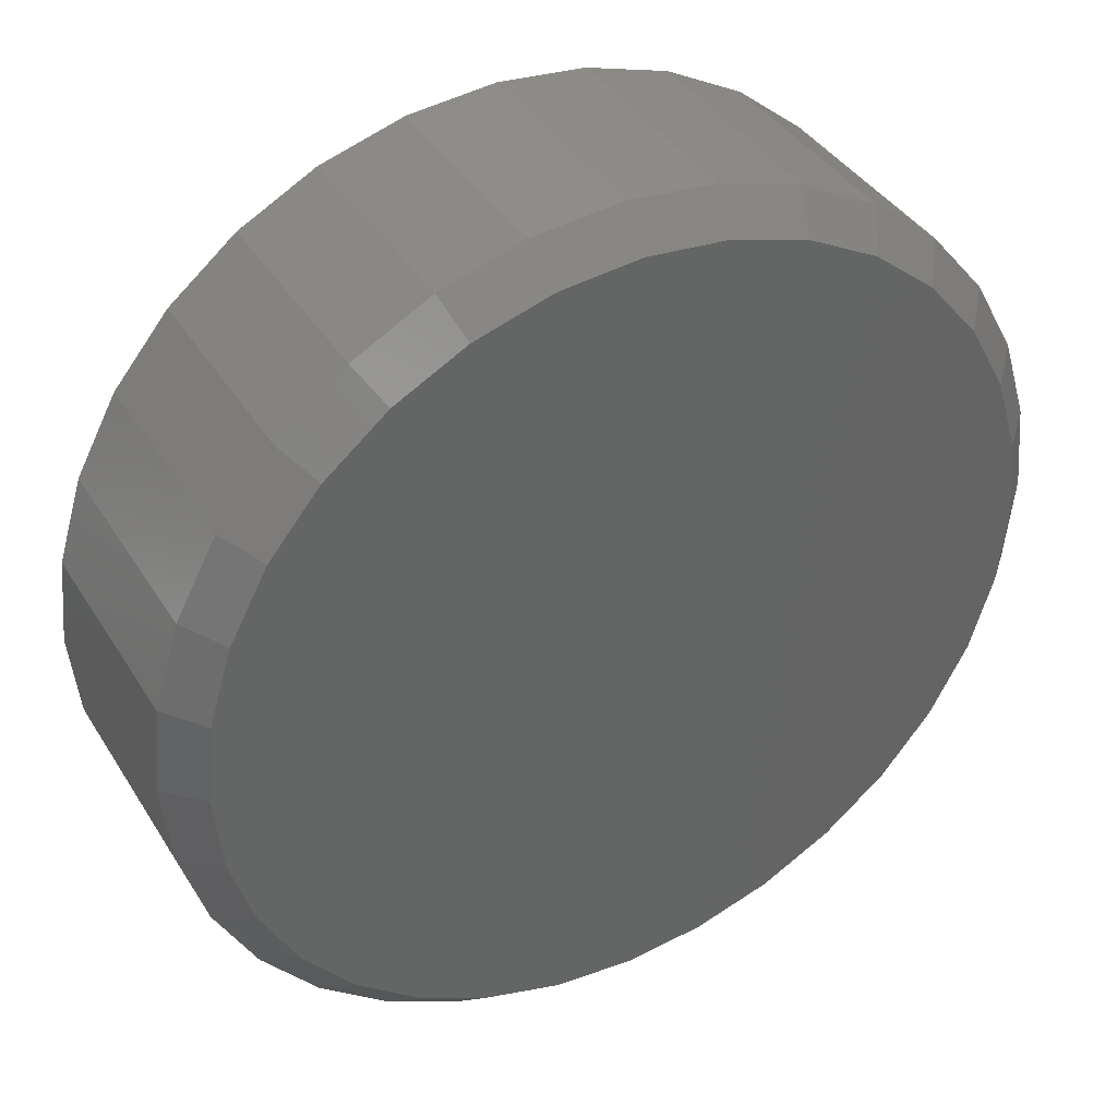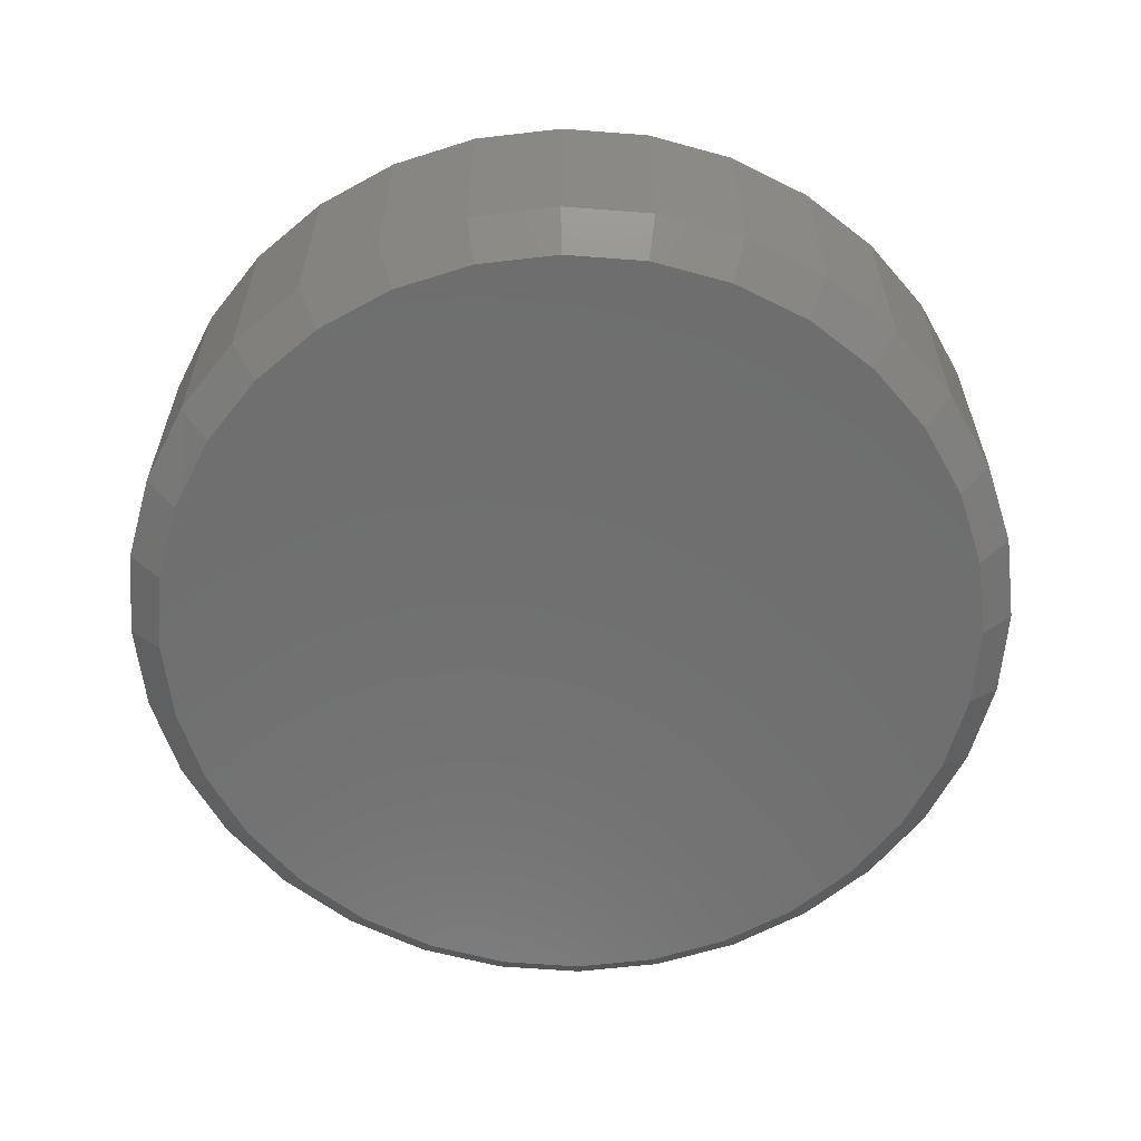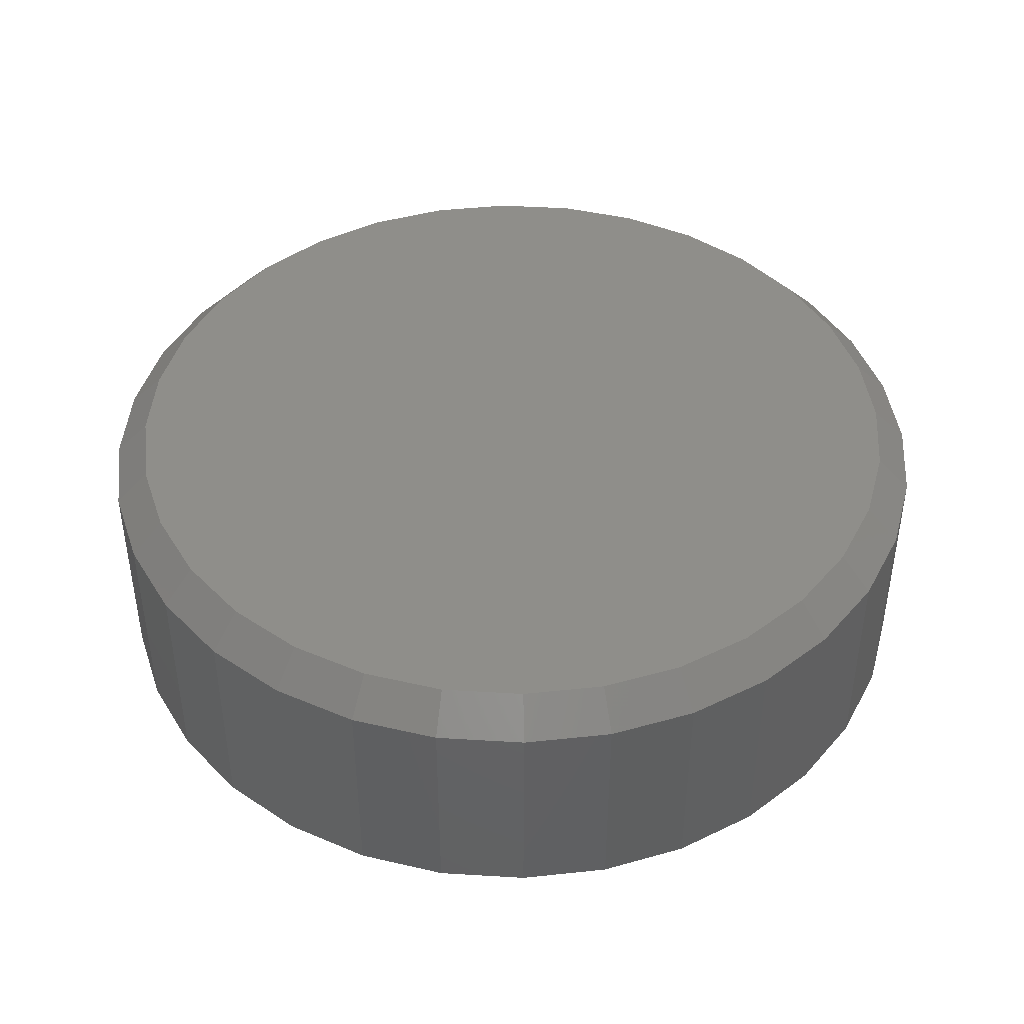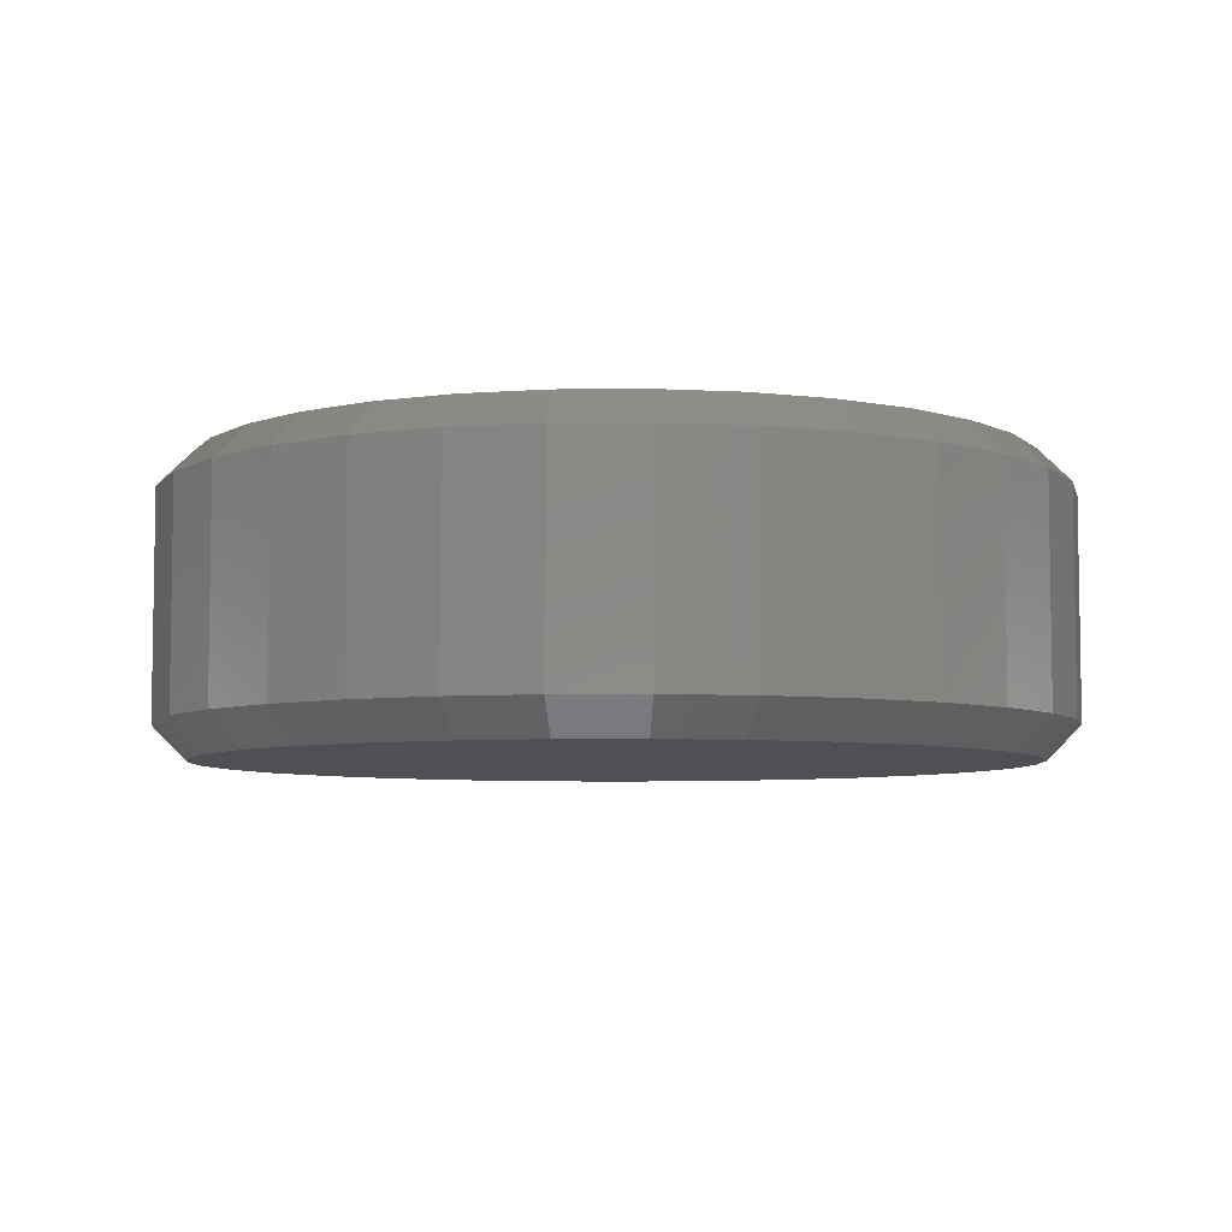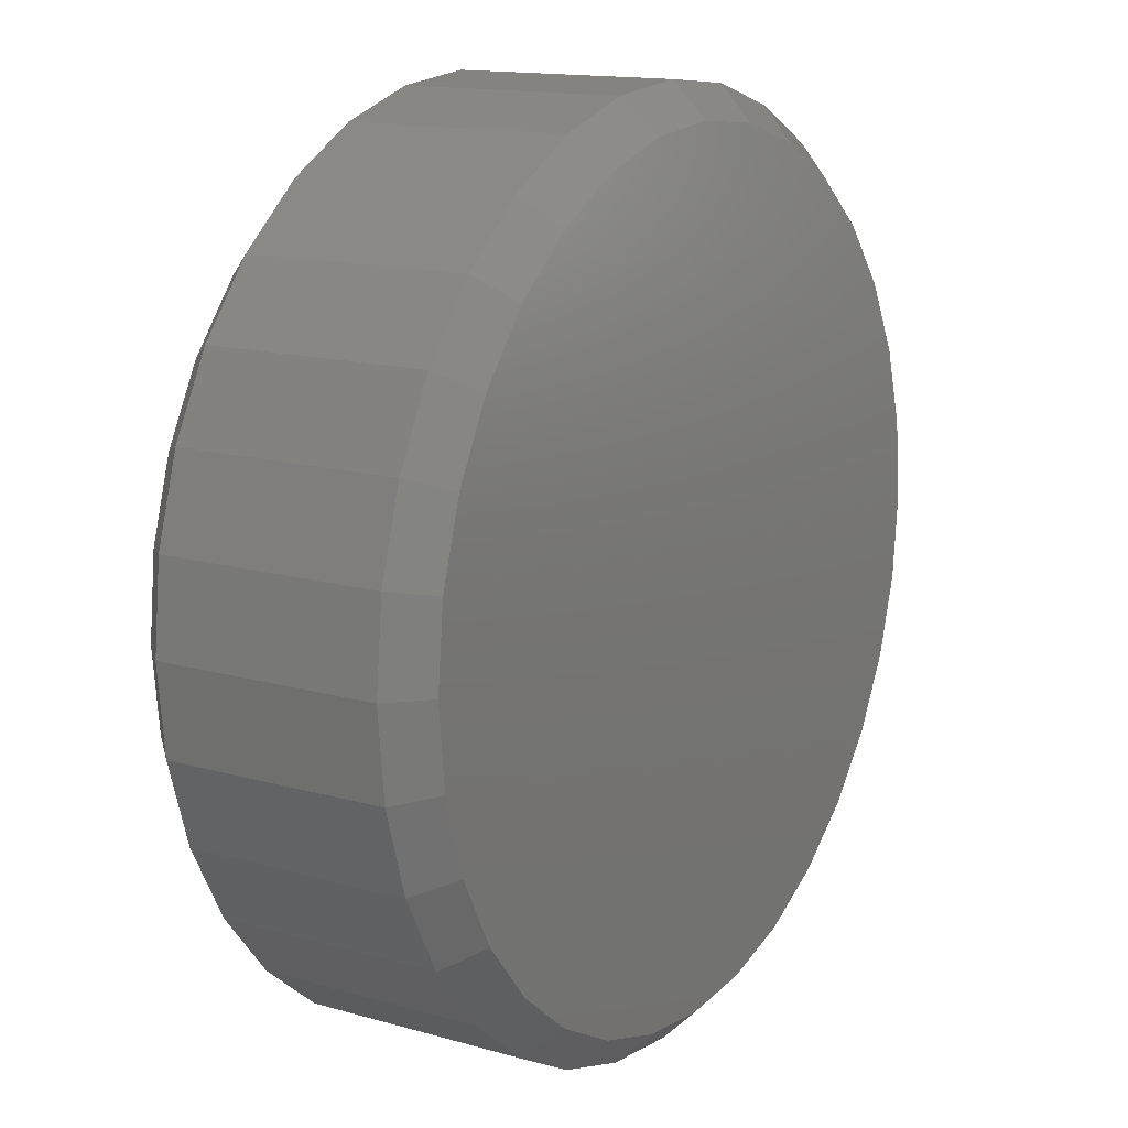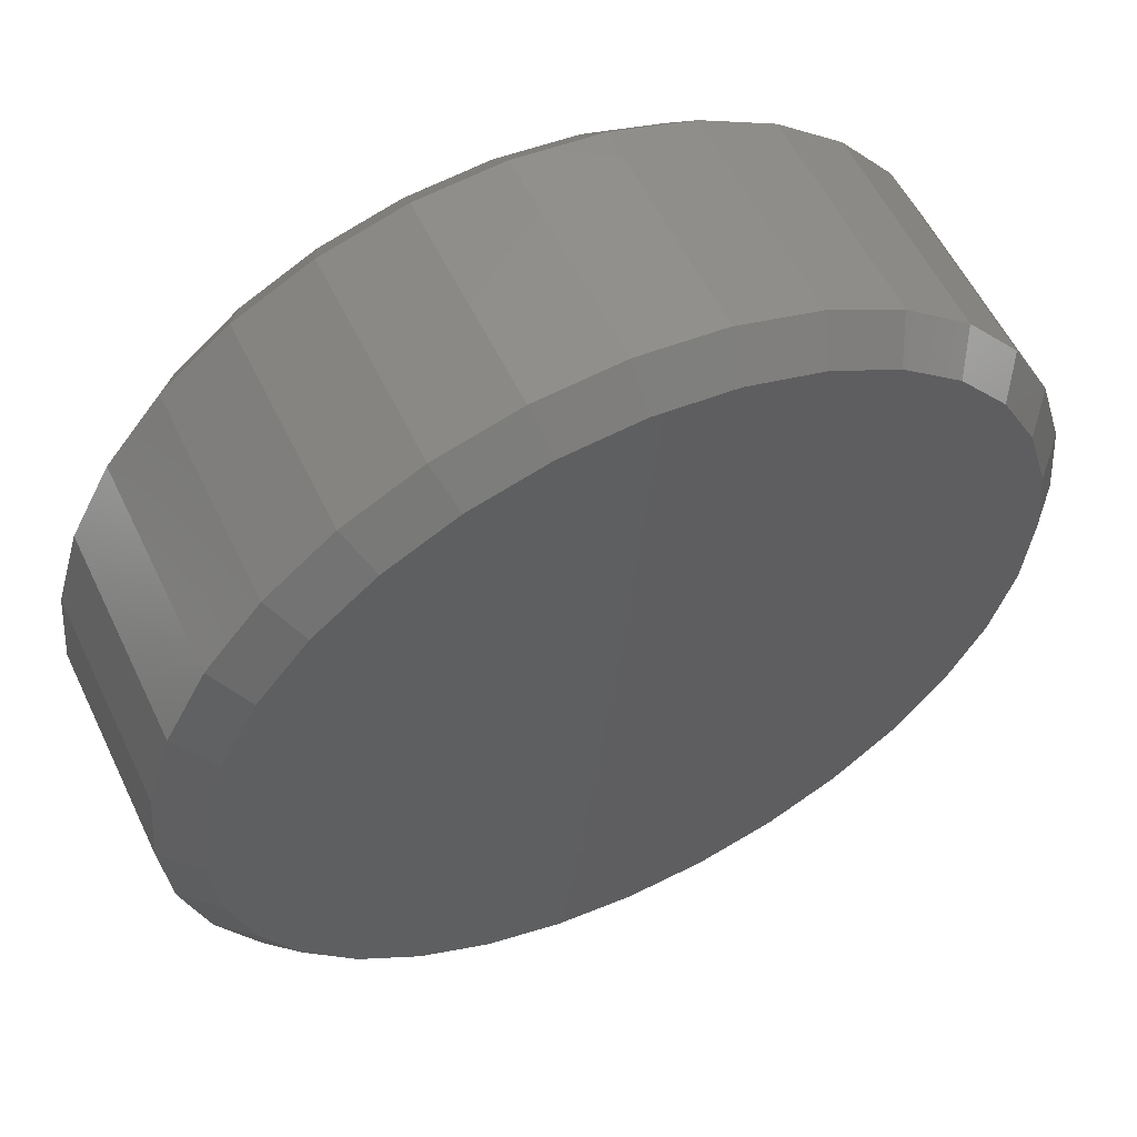
<metadata>
{"format":"stl","ext":"stl","renderer":"f3d","projection":"perspective","resolution":1024,"background":"white","views":[{"elev":39.0,"azim":151.3,"up":"+Y"},{"elev":-60.8,"azim":124.9,"up":"+Z"},{"elev":43.6,"azim":54.7,"up":"+Z"},{"elev":-6.1,"azim":-172.6,"up":"+Z"},{"elev":14.2,"azim":-57.9,"up":"+Y"},{"elev":57.0,"azim":154.5,"up":"+Y"}]}
</metadata>
<code>
# stl→obj: 128 verts, 252 faces
v 0.6434 -0.2496 0.01562
v 0.6434 -0.2496 0.1172
v 0.6395 -0.2897 0.01562
v 0.6395 -0.2897 0.1172
v 0.6278 -0.3282 0.01562
v 0.6278 -0.3282 0.1172
v 0.6088 -0.3638 0.01562
v 0.6088 -0.3638 0.1172
v 0.5832 -0.3949 0.01562
v 0.5832 -0.3949 0.1172
v 0.5521 -0.4205 0.01562
v 0.5521 -0.4205 0.1172
v 0.5166 -0.4395 0.01562
v 0.5166 -0.4395 0.1172
v 0.478 -0.4511 0.01562
v 0.478 -0.4511 0.1172
v 0.4379 -0.4551 0.01562
v 0.4379 -0.4551 0.1172
v 0.3978 -0.4511 0.01562
v 0.3978 -0.4511 0.1172
v 0.3593 -0.4395 0.01562
v 0.3593 -0.4395 0.1172
v 0.3237 -0.4205 0.01562
v 0.3237 -0.4205 0.1172
v 0.2926 -0.3949 0.01562
v 0.2926 -0.3949 0.1172
v 0.267 -0.3638 0.01562
v 0.267 -0.3638 0.1172
v 0.248 -0.3282 0.01562
v 0.248 -0.3282 0.1172
v 0.2364 -0.2897 0.01562
v 0.2364 -0.2897 0.1172
v 0.2324 -0.2496 0.01562
v 0.2324 -0.2496 0.1172
v 0.2364 -0.2095 0.01562
v 0.2364 -0.2095 0.1172
v 0.248 -0.1709 0.01562
v 0.248 -0.1709 0.1172
v 0.267 -0.1354 0.01562
v 0.267 -0.1354 0.1172
v 0.2926 -0.1043 0.01562
v 0.2926 -0.1043 0.1172
v 0.3237 -0.07871 0.01562
v 0.3237 -0.07871 0.1172
v 0.3593 -0.05972 0.01562
v 0.3593 -0.05972 0.1172
v 0.3978 -0.04803 0.01562
v 0.3978 -0.04803 0.1172
v 0.4379 -0.04408 0.01562
v 0.4379 -0.04408 0.1172
v 0.478 -0.04803 0.01562
v 0.478 -0.04803 0.1172
v 0.5166 -0.05972 0.01562
v 0.5166 -0.05972 0.1172
v 0.5521 -0.07871 0.01562
v 0.5521 -0.07871 0.1172
v 0.5832 -0.1043 0.01562
v 0.5832 -0.1043 0.1172
v 0.6088 -0.1354 0.01562
v 0.6088 -0.1354 0.1172
v 0.6278 -0.1709 0.01562
v 0.6278 -0.1709 0.1172
v 0.6395 -0.2095 0.01562
v 0.6395 -0.2095 0.1172
v 0.4009 -0.06335 0.1328
v 0.475 -0.06335 0.1328
v 0.4379 -0.0597 0.1328
v 0.3652 -0.07416 0.1328
v 0.5106 -0.07416 0.1328
v 0.5106 -0.425 0.1328
v 0.4009 -0.4358 0.1328
v 0.475 -0.4358 0.1328
v 0.4379 -0.4395 0.1328
v 0.5434 -0.09171 0.1328
v 0.3324 -0.09171 0.1328
v 0.5722 -0.1153 0.1328
v 0.3036 -0.1153 0.1328
v 0.5958 -0.1441 0.1328
v 0.28 -0.1441 0.1328
v 0.6133 -0.1769 0.1328
v 0.2625 -0.1769 0.1328
v 0.6241 -0.2125 0.1328
v 0.2517 -0.2125 0.1328
v 0.6278 -0.2496 0.1328
v 0.248 -0.2496 0.1328
v 0.6241 -0.2866 0.1328
v 0.2517 -0.2866 0.1328
v 0.6133 -0.3223 0.1328
v 0.2625 -0.3223 0.1328
v 0.5958 -0.3551 0.1328
v 0.28 -0.3551 0.1328
v 0.5722 -0.3839 0.1328
v 0.3036 -0.3839 0.1328
v 0.5434 -0.4075 0.1328
v 0.3324 -0.4075 0.1328
v 0.3652 -0.425 0.1328
v 0.4379 -0.0597 0
v 0.475 -0.06335 0
v 0.4009 -0.06335 0
v 0.3652 -0.07416 0
v 0.5106 -0.07416 0
v 0.475 -0.4358 0
v 0.4009 -0.4358 0
v 0.5106 -0.425 0
v 0.4379 -0.4395 0
v 0.3652 -0.425 0
v 0.3324 -0.4075 0
v 0.5434 -0.4075 0
v 0.3036 -0.3839 0
v 0.5722 -0.3839 0
v 0.28 -0.3551 0
v 0.5958 -0.3551 0
v 0.2625 -0.3223 0
v 0.6133 -0.3223 0
v 0.2517 -0.2866 0
v 0.6241 -0.2866 0
v 0.248 -0.2496 0
v 0.6278 -0.2496 0
v 0.2517 -0.2125 0
v 0.6241 -0.2125 0
v 0.2625 -0.1769 0
v 0.6133 -0.1769 0
v 0.28 -0.1441 0
v 0.5958 -0.1441 0
v 0.3036 -0.1153 0
v 0.5722 -0.1153 0
v 0.3324 -0.09171 0
v 0.5434 -0.09171 0
f 1 2 3
f 3 2 4
f 3 4 5
f 5 4 6
f 5 6 7
f 7 6 8
f 7 8 9
f 9 8 10
f 9 10 11
f 11 10 12
f 11 12 13
f 13 12 14
f 13 14 15
f 15 14 16
f 15 16 17
f 17 16 18
f 17 18 19
f 19 18 20
f 19 20 21
f 21 20 22
f 21 22 23
f 23 22 24
f 23 24 25
f 25 24 26
f 25 26 27
f 27 26 28
f 27 28 29
f 29 28 30
f 29 30 31
f 31 30 32
f 31 32 33
f 33 32 34
f 33 34 35
f 35 34 36
f 35 36 37
f 37 36 38
f 37 38 39
f 39 38 40
f 39 40 41
f 41 40 42
f 41 42 43
f 43 42 44
f 43 44 45
f 45 44 46
f 45 46 47
f 47 46 48
f 47 48 49
f 49 48 50
f 49 50 51
f 51 50 52
f 51 52 53
f 53 52 54
f 53 54 55
f 55 54 56
f 55 56 57
f 57 56 58
f 57 58 59
f 59 58 60
f 59 60 61
f 61 60 62
f 61 62 63
f 63 62 64
f 63 64 1
f 1 64 2
f 65 66 67
f 66 65 68
f 66 68 69
f 70 71 72
f 72 71 73
f 69 68 74
f 74 68 75
f 74 75 76
f 76 75 77
f 76 77 78
f 78 77 79
f 78 79 80
f 80 79 81
f 80 81 82
f 82 81 83
f 82 83 84
f 84 83 85
f 84 85 86
f 86 85 87
f 86 87 88
f 88 87 89
f 88 89 90
f 90 89 91
f 90 91 92
f 92 91 93
f 92 93 94
f 94 93 95
f 94 95 70
f 70 95 96
f 70 96 71
f 73 71 18
f 18 16 73
f 8 92 10
f 10 92 94
f 10 94 12
f 92 8 90
f 90 8 6
f 90 6 88
f 88 6 4
f 88 4 86
f 86 4 2
f 86 2 84
f 91 26 93
f 93 26 24
f 93 24 95
f 26 91 28
f 28 91 89
f 28 89 30
f 30 89 87
f 30 87 32
f 32 87 85
f 32 85 34
f 18 71 20
f 20 71 96
f 20 96 22
f 22 96 95
f 22 95 24
f 73 16 72
f 72 16 14
f 72 14 70
f 70 14 12
f 70 12 94
f 67 66 50
f 50 48 67
f 40 77 42
f 42 77 75
f 42 75 44
f 77 40 79
f 79 40 38
f 79 38 81
f 81 38 36
f 81 36 83
f 83 36 34
f 83 34 85
f 78 58 76
f 76 58 56
f 76 56 74
f 58 78 60
f 60 78 80
f 60 80 62
f 62 80 82
f 62 82 64
f 64 82 84
f 64 84 2
f 50 66 52
f 52 66 69
f 52 69 54
f 54 69 74
f 54 74 56
f 67 48 65
f 65 48 46
f 65 46 68
f 68 46 44
f 68 44 75
f 97 98 99
f 100 99 98
f 101 100 98
f 102 103 104
f 105 103 102
f 103 106 104
f 104 106 107
f 104 107 108
f 108 107 109
f 108 109 110
f 110 109 111
f 110 111 112
f 112 111 113
f 112 113 114
f 114 113 115
f 114 115 116
f 116 115 117
f 116 117 118
f 118 117 119
f 118 119 120
f 120 119 121
f 120 121 122
f 122 121 123
f 122 123 124
f 124 123 125
f 124 125 126
f 126 125 127
f 126 127 128
f 128 127 100
f 128 100 101
f 17 103 105
f 105 15 17
f 107 23 109
f 109 23 25
f 109 25 111
f 111 25 27
f 111 27 113
f 113 27 29
f 113 29 115
f 115 29 31
f 115 31 117
f 117 31 33
f 11 108 9
f 9 108 110
f 9 110 7
f 7 110 112
f 7 112 5
f 5 112 114
f 5 114 3
f 3 114 116
f 3 116 1
f 1 116 118
f 23 107 21
f 21 107 106
f 21 106 19
f 19 106 103
f 19 103 17
f 108 11 104
f 104 11 13
f 104 13 102
f 102 13 15
f 102 15 105
f 49 98 97
f 97 47 49
f 128 55 126
f 126 55 57
f 126 57 124
f 124 57 59
f 124 59 122
f 122 59 61
f 122 61 120
f 120 61 63
f 120 63 118
f 118 63 1
f 43 127 41
f 41 127 125
f 41 125 39
f 39 125 123
f 39 123 37
f 37 123 121
f 37 121 35
f 35 121 119
f 35 119 33
f 33 119 117
f 55 128 53
f 53 128 101
f 53 101 51
f 51 101 98
f 51 98 49
f 127 43 100
f 100 43 45
f 100 45 99
f 99 45 47
f 99 47 97

</code>
